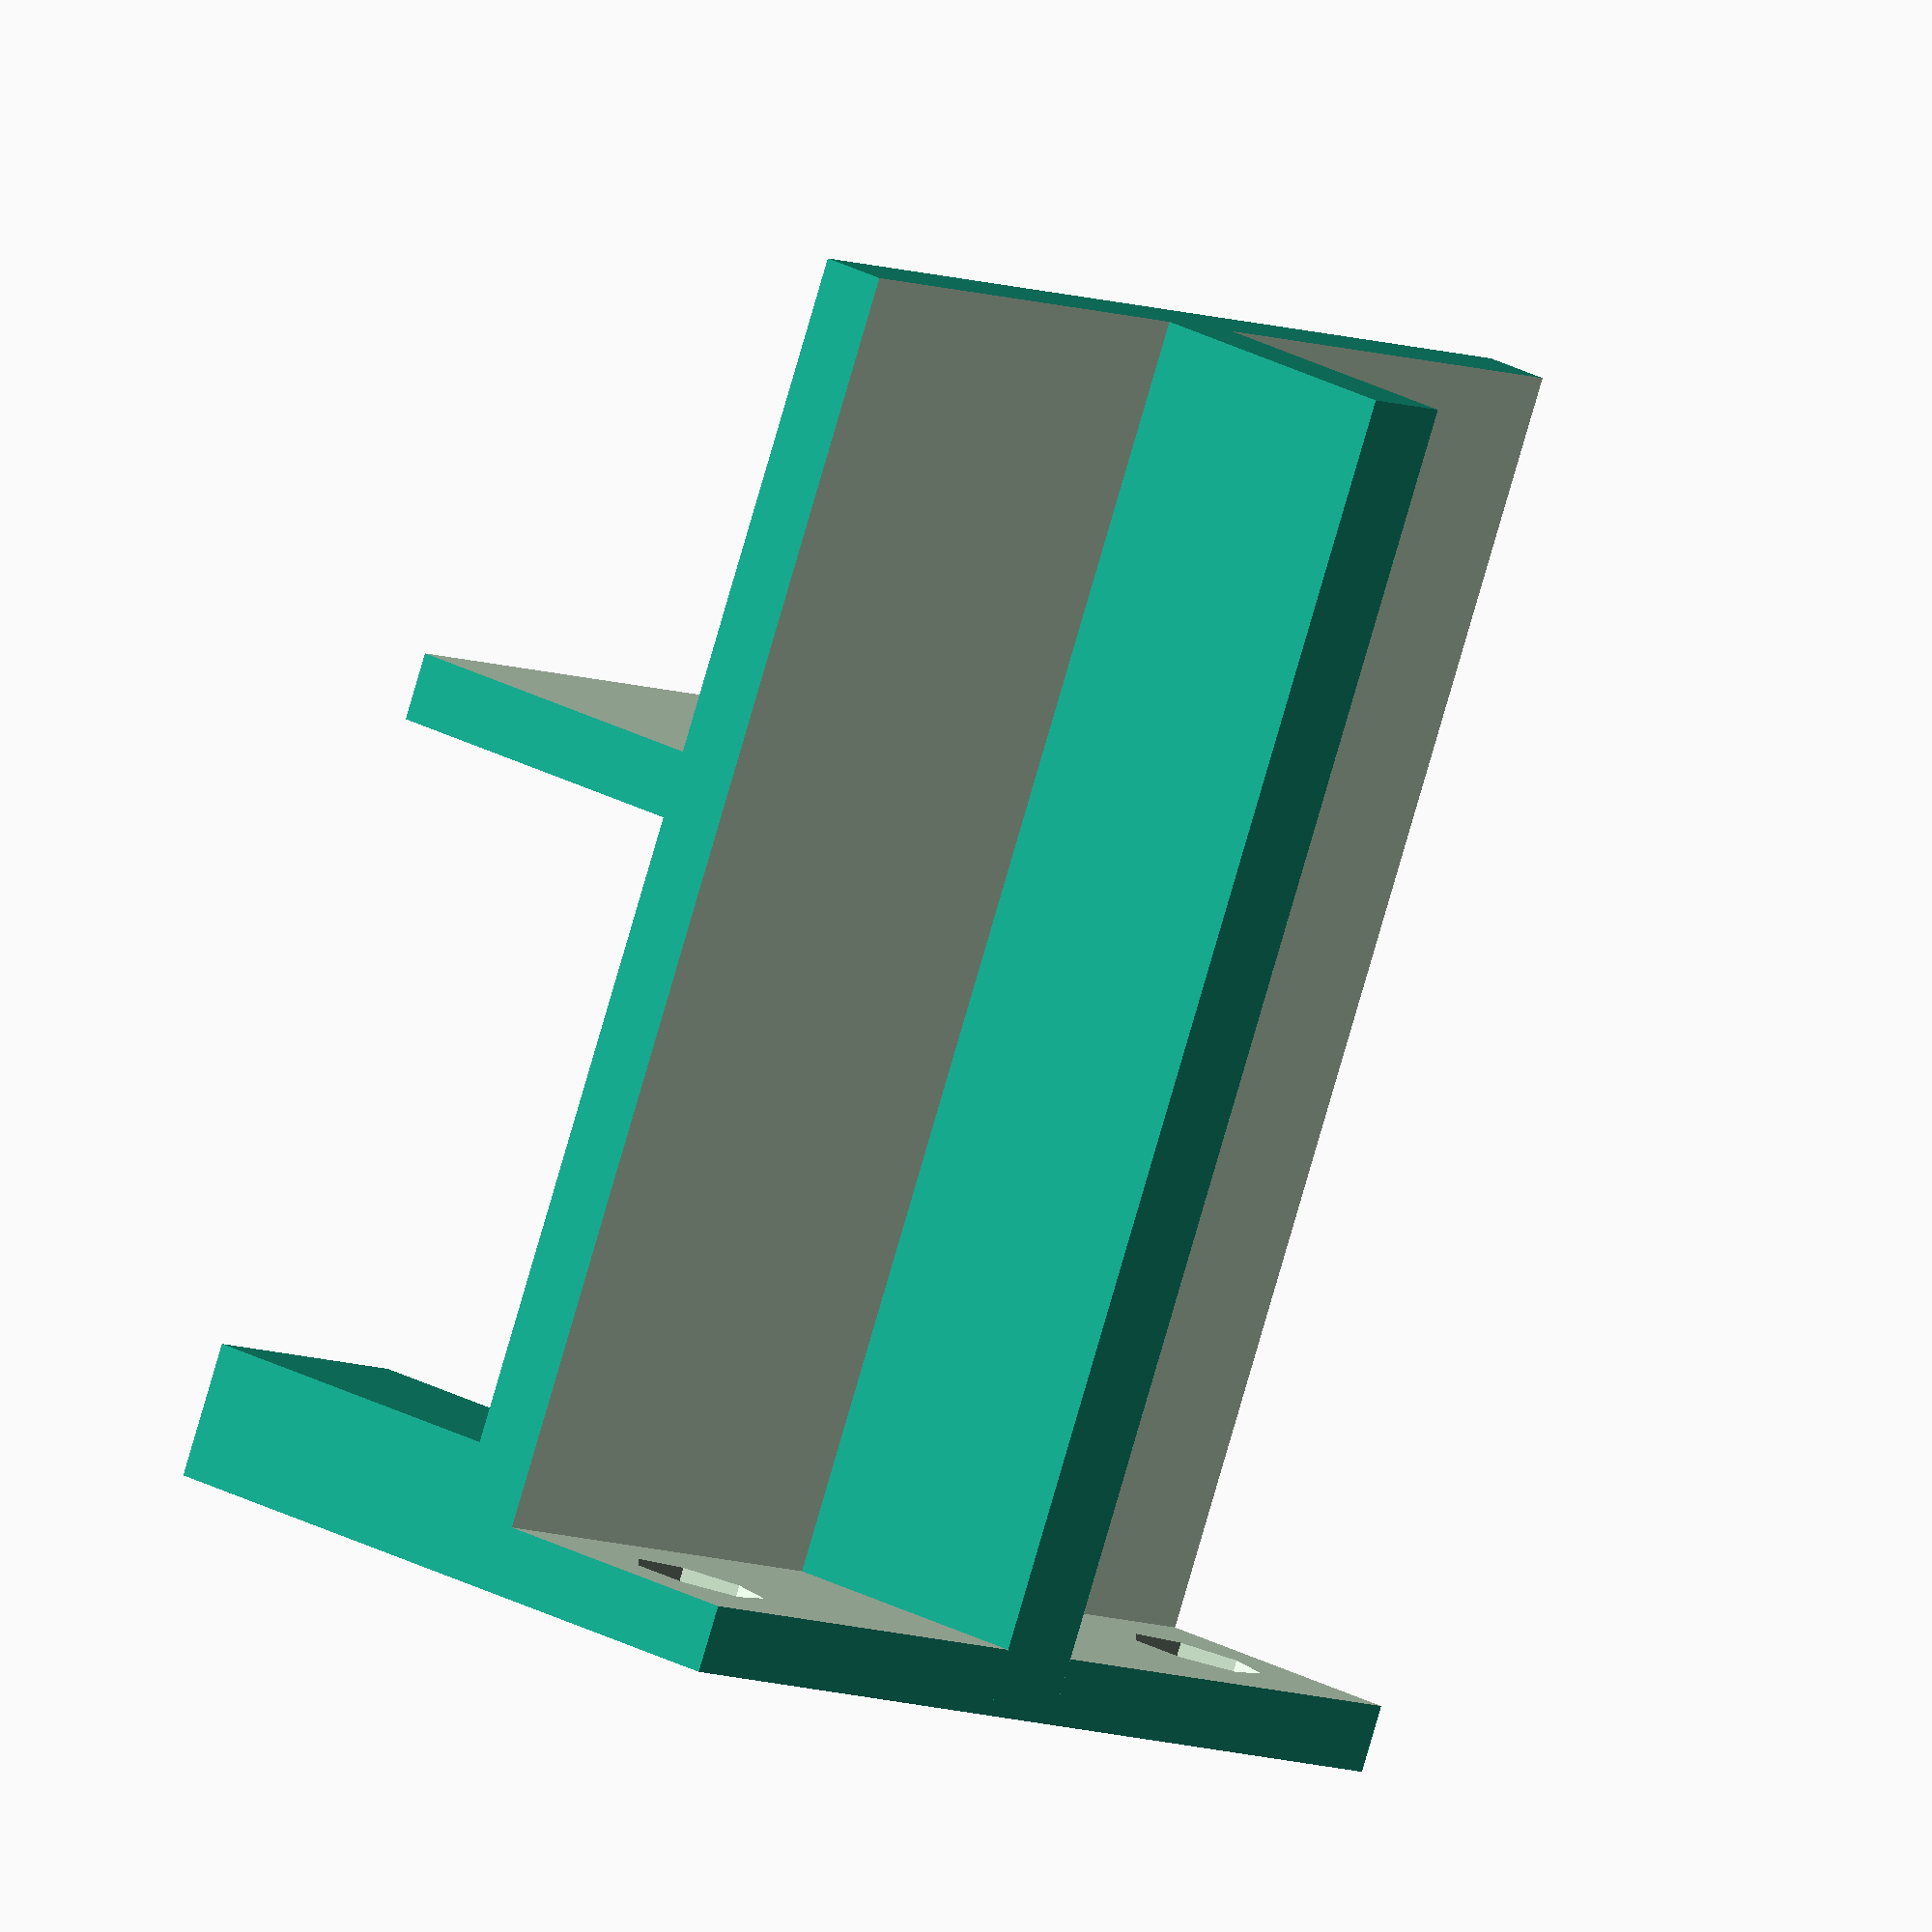
<openscad>
largeur = 4;
hauteur = 5;
epaisseur = 2;
difference(){
difference(){
    cube([largeur*8, 20, hauteur*8]);
    translate([-1,-1,epaisseur]){
        cube([largeur*8+2, 9, hauteur*8]);
    };
    translate([-1,8+epaisseur,24+epaisseur/2]){
        cube([largeur*8+2, 8+epaisseur+1, 24+epaisseur/2]);
    };
    translate([-1,8+epaisseur,epaisseur]){
        cube([largeur*8+2, 8+epaisseur+1, 24-epaisseur/2-epaisseur]);
    };
};


/*union(){
for(i=[0:largeur]){
    for(j=[0:1]){
      
        translate([4+i*8, 12, 8+j*8]){
            rotate([90,0,0]){
            cylinder(h=4, r= 2);
            }
        }
    };
    for(j=[3:hauteur-2]){
      
        translate([4+i*8, 12, 8+j*8]){
            rotate([90,0,0]){
            cylinder(h=4, r= 2);
            }
        }
    }
    
    
    }
};*/
union(){
    for(i=[0:largeur]){
        translate([4+i*8, 4, -1]){
            if(i==0 || i == largeur-1)
            cylinder(h=4, r=2);
            }
    }
};

union(){
    for(i=[0:largeur]){
        translate([4+i*8, 16, -1]){
            if(i!=0 && i != largeur-1)
            cylinder(h=epaisseur+2, r=2);
            }
    }
};

}

translate([14,0,0]){cube([3, 9,hauteur*8 ]);};

translate([0, 9, 0]){cube([8,11, epaisseur+2]);};
translate([8*(largeur-1), 9, 0]){cube([8,11, epaisseur+2]);};


</openscad>
<views>
elev=83.8 azim=308.8 roll=343.7 proj=o view=wireframe
</views>
